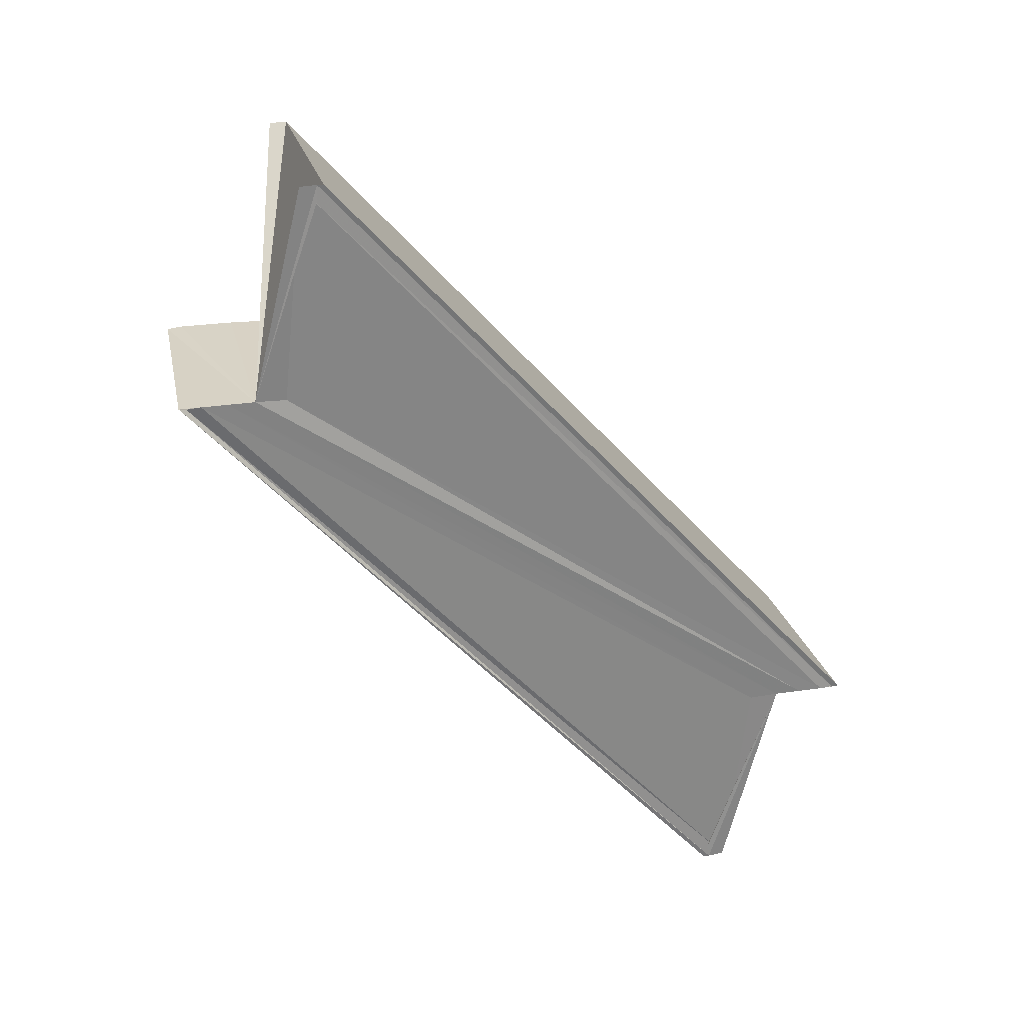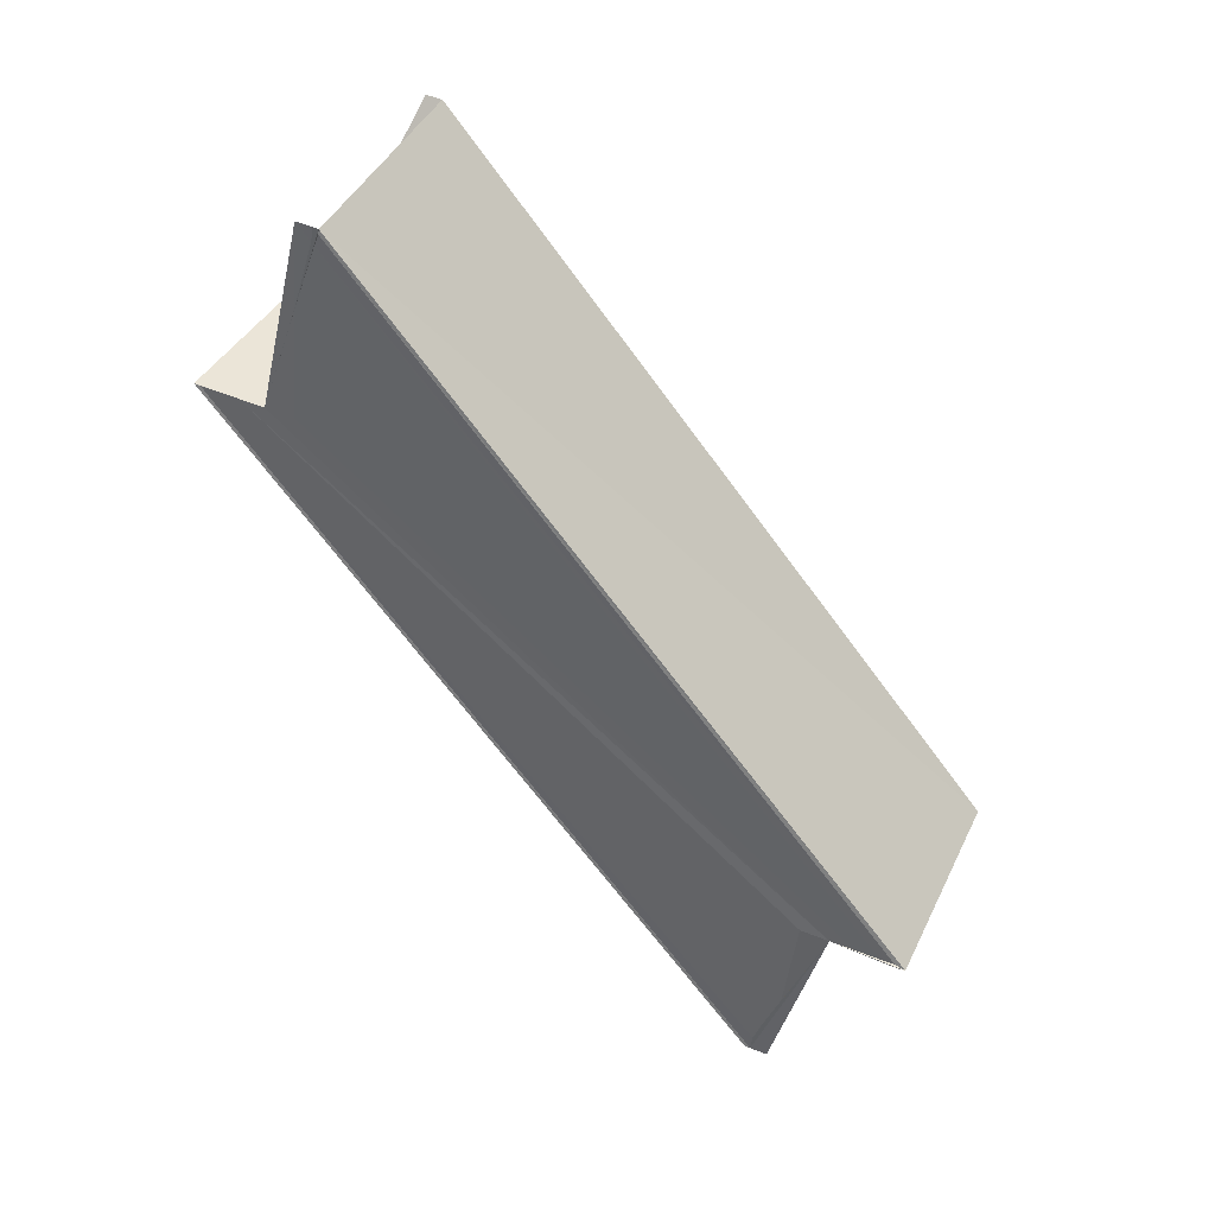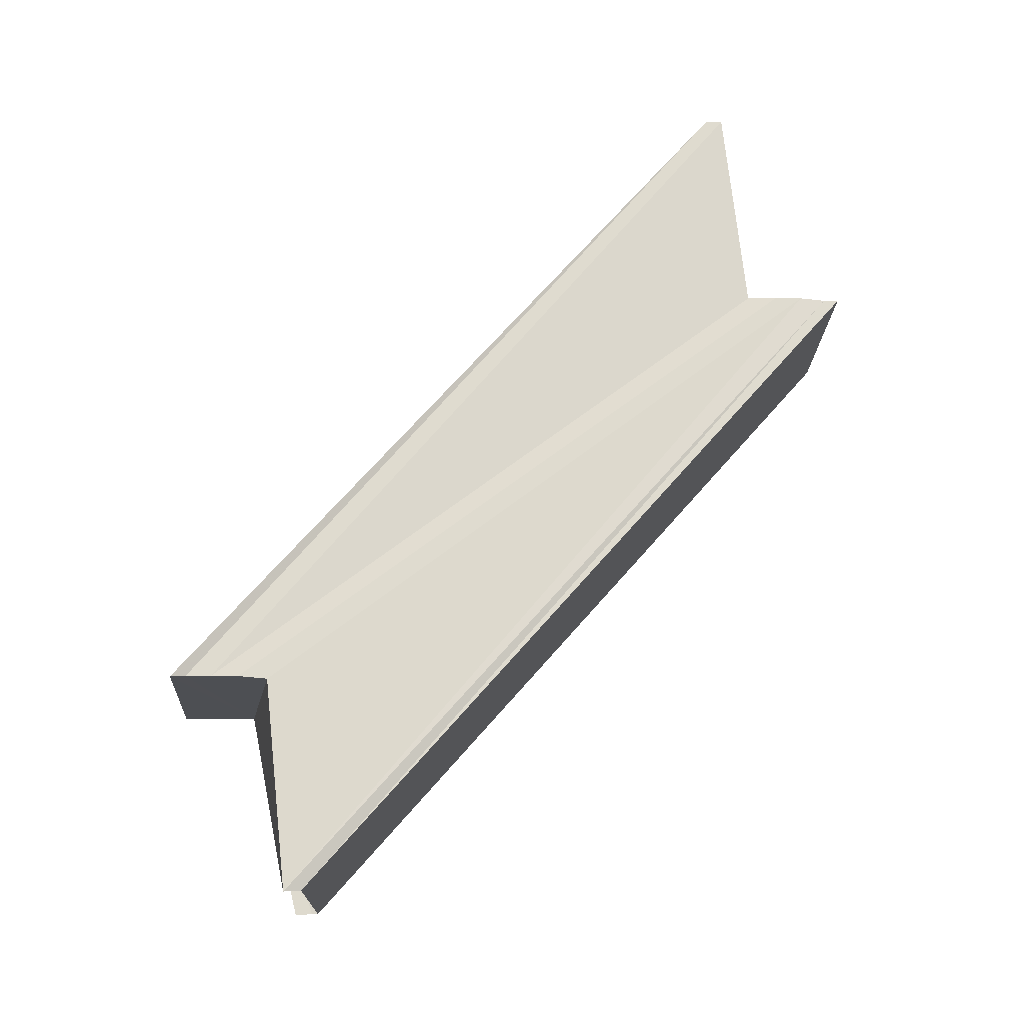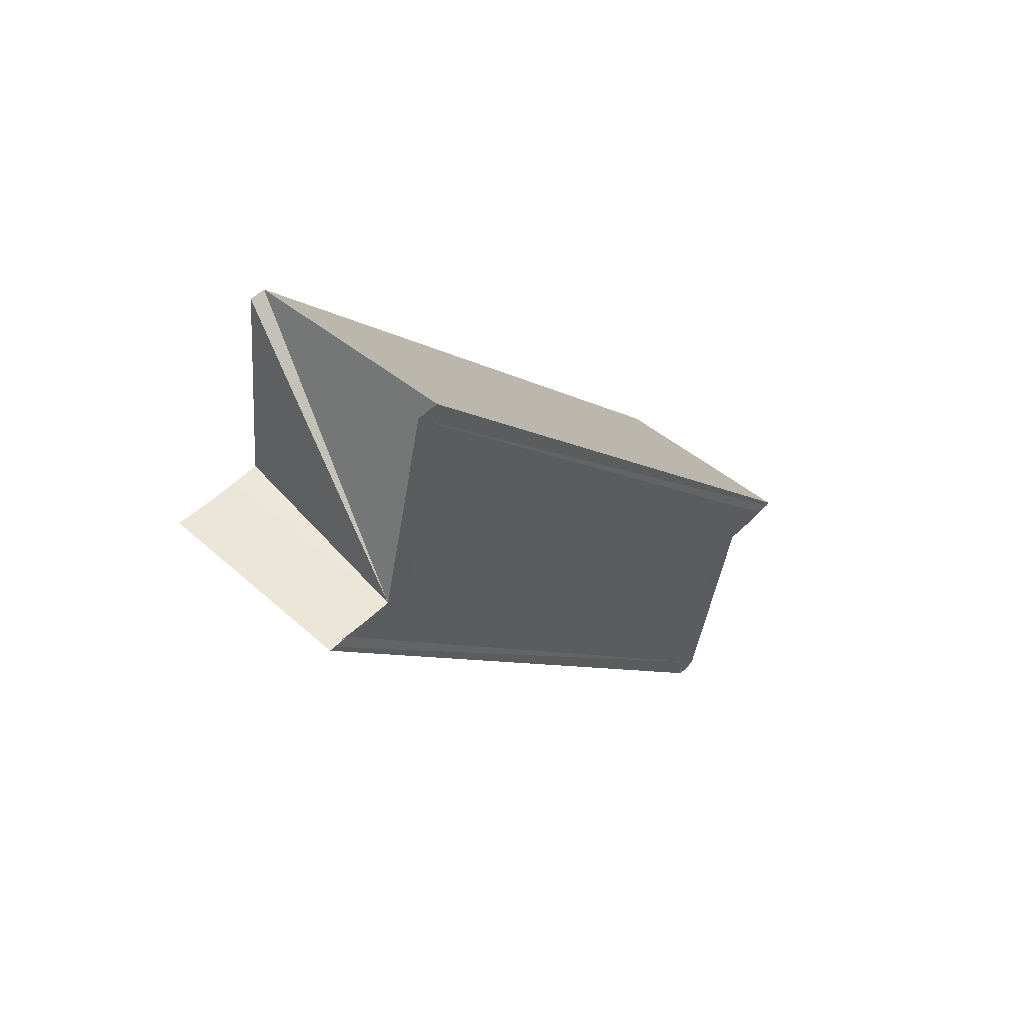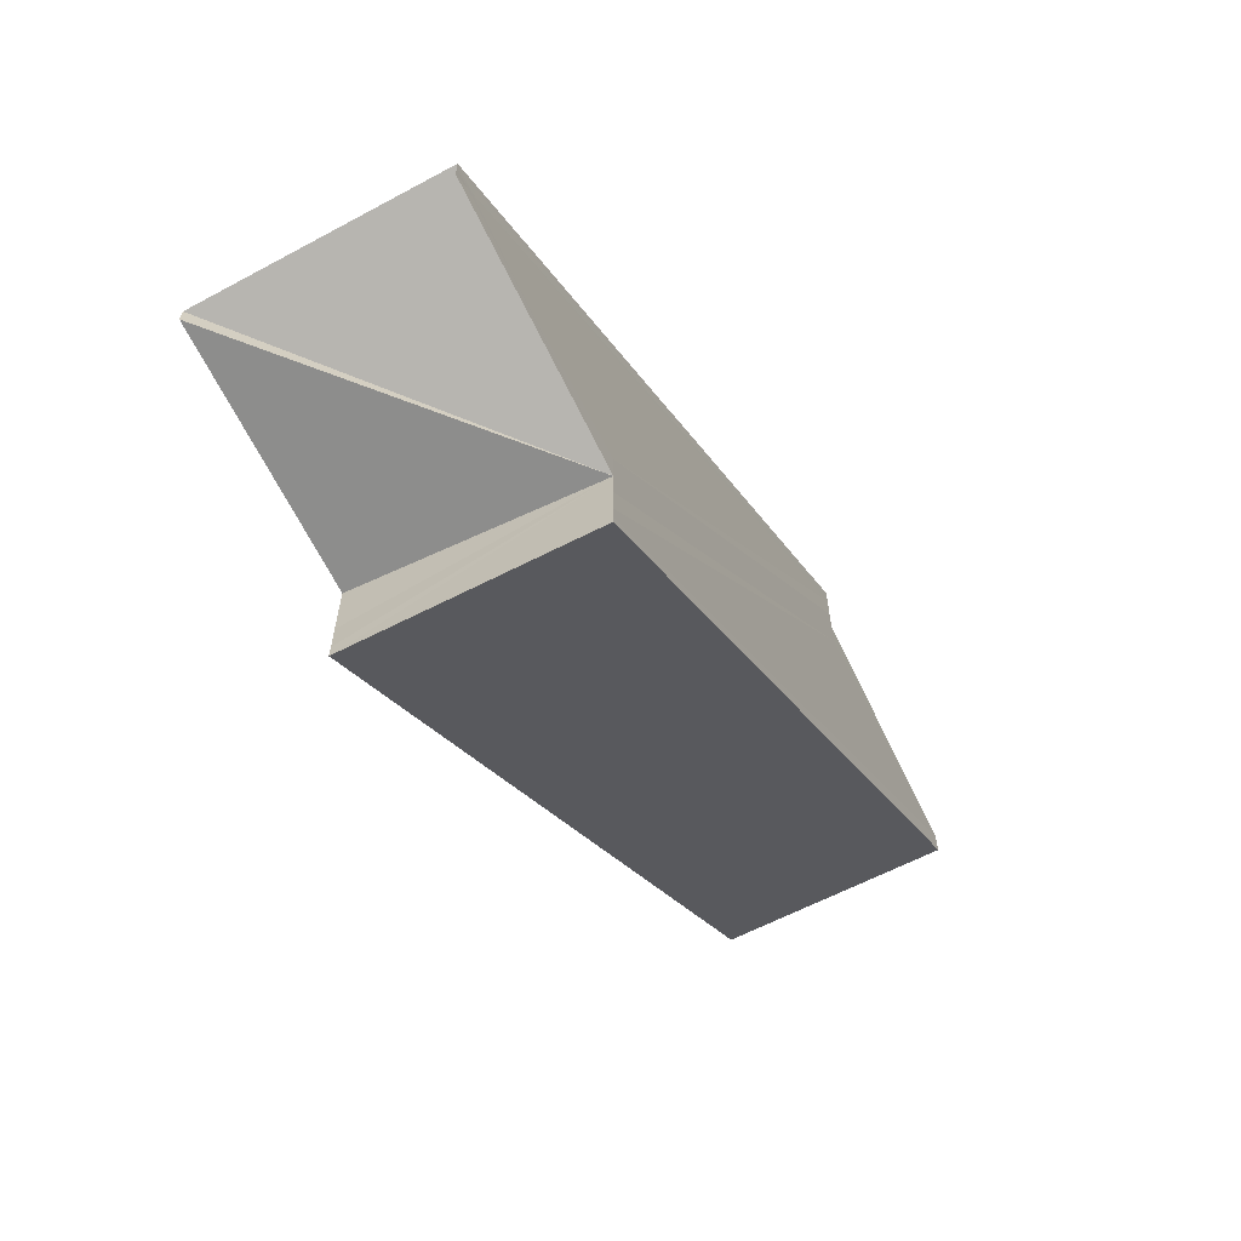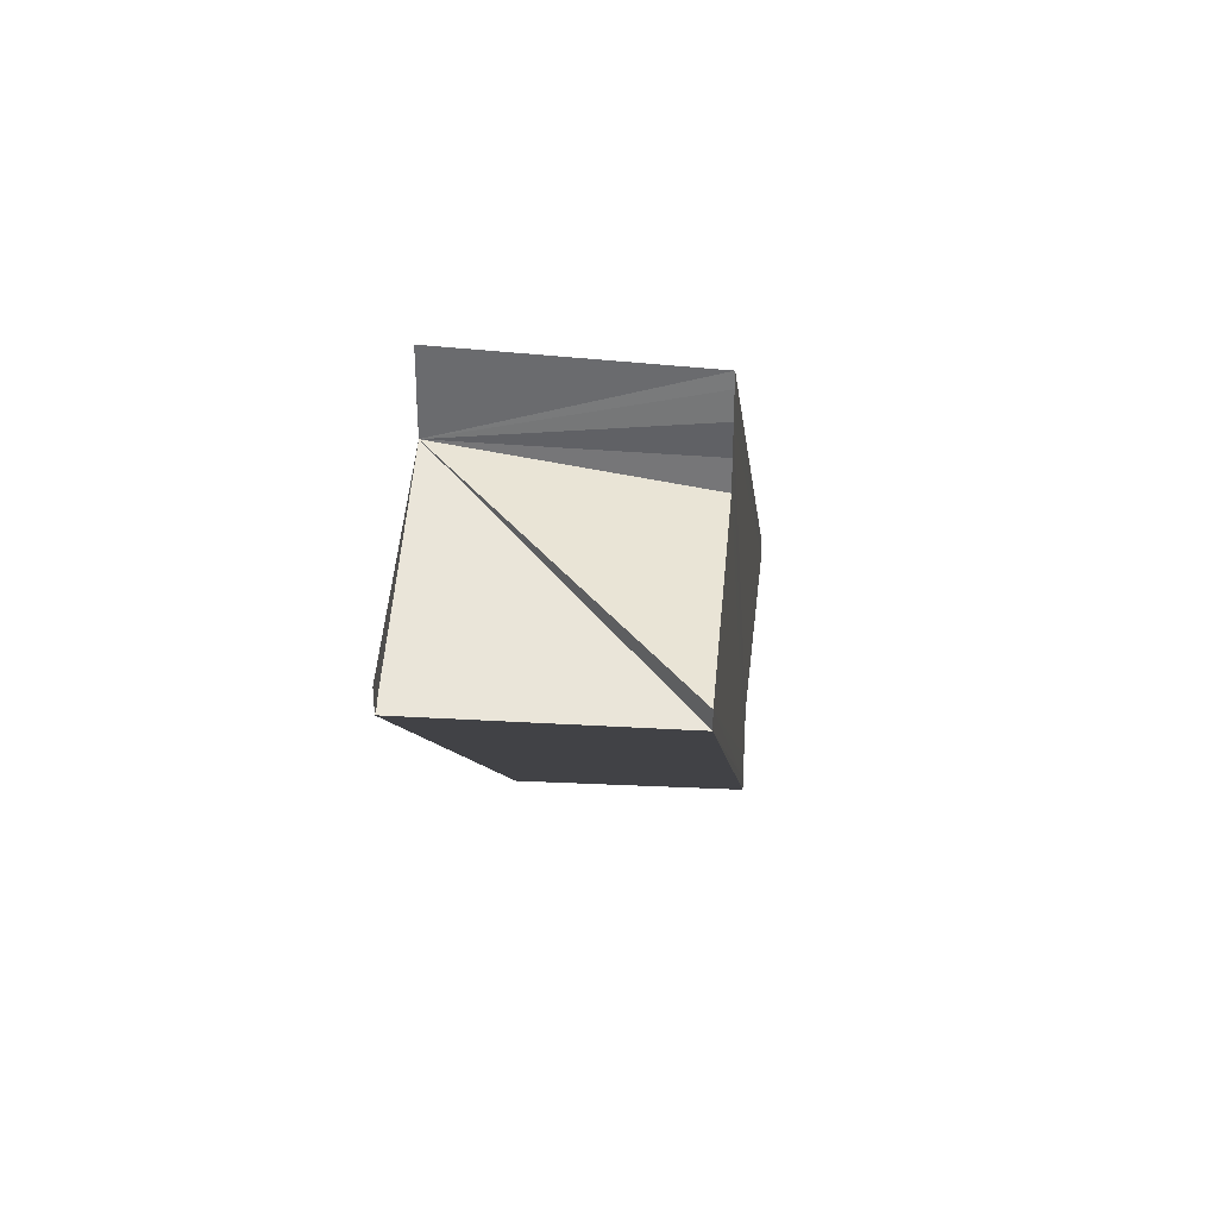
<metadata>
{"format":"obj","ext":"obj","renderer":"f3d","projection":"perspective","resolution":1024,"background":"white","views":[{"elev":27.7,"azim":76.5,"up":"+Y"},{"elev":44.2,"azim":116.8,"up":"+Y"},{"elev":-17.6,"azim":-92.6,"up":"+Y"},{"elev":51.0,"azim":43.0,"up":"+Y"},{"elev":-64.8,"azim":27.6,"up":"+Z"},{"elev":35.0,"azim":-174.2,"up":"+Z"}]}
</metadata>
<code>
o 18235
v 2169 1874 12.3
v 2169 1874 12.3
v 2169 1874 12.33
v 2169 1874 12.33
v 2169 1874 12.3
v 2169 1874 12.33
v 2169 1874 12.3
v 2169 1874 12.3
v 2169 1874 12.33
v 2169 1874 12.33
v 2169 1874 12.33
v 2169 1874 12.33
v 2169 1874 12.3
v 2169 1874 12.33
v 2169 1874 12.33
v 2169 1874 12.33
v 2169 1874 12.33
v 2169 1874 12.33
v 2169 1874 12.33
v 2169 1874 12.33
v 2169 1874 12.33
v 2169 1874 12.33
v 2169 1874 12.33
v 2169 1874 12.33
v 2169 1874 12.33
v 2169 1874 12.33
v 2169 1874 12.33
v 2169 1874 12.3
v 2169 1874 12.33
v 2169 1874 12.31
v 2169 1874 12.33
v 2169 1874 12.33
v 2169 1874 12.31
v 2169 1874 12.31
v 2169 1874 12.31
v 2169 1874 12.31
v 2169 1874 12.33
v 2169 1874 12.3
v 2169 1874 12.31
v 2169 1874 12.31
v 2169 1874 12.31
v 2169 1874 12.3
v 2169 1874 12.31
v 2169 1874 12.31
v 2169 1874 12.31
v 2169 1874 12.31
v 2169 1874 12.33
v 2169 1874 12.33
v 2169 1874 12.3
v 2169 1874 12.3
v 2169 1874 12.33
v 2169 1874 12.31
v 2169 1874 12.33
v 2169 1874 12.3
v 2169 1874 12.33
v 2169 1874 12.3
v 2169 1874 12.33
v 2169 1874 12.3
v 2169 1874 12.33
v 2169 1874 12.3
v 2169 1874 12.3
v 2169 1874 12.3
v 2169 1874 12.3
v 2169 1874 12.33
v 2169 1874 12.3
v 2169 1874 12.33
v 2169 1874 12.3
v 2169 1874 12.33
v 2169 1874 12.31
v 2169 1874 12.33
v 2169 1874 12.31
v 2169 1874 12.33
v 2169 1874 12.3
v 2169 1874 12.3
v 2169 1874 12.33
v 2169 1874 12.3
v 2169 1874 12.33
v 2169 1874 12.3
v 2169 1874 12.3
v 2169 1874 12.31
v 2169 1874 12.31
v 2169 1874 12.33
v 2169 1874 12.31
v 2169 1874 12.33
v 2169 1874 12.3
v 2169 1874 12.31
v 2169 1874 12.3
v 2169 1874 12.33
v 2169 1874 12.33
v 2169 1874 12.33
f 1 2 3
f 3 2 4
f 2 5 4
f 4 5 6
f 5 7 6
f 7 8 9
f 10 7 11
f 12 4 10
f 11 13 14
f 12 15 14
f 12 16 17
f 18 19 15
f 18 20 16
f 18 21 22
f 3 22 23
f 3 23 24
f 3 24 25
f 3 25 26
f 27 1 3
f 28 1 27
f 29 28 27
f 30 28 29
f 31 30 29
f 32 33 31
f 34 35 31
f 36 34 37
f 38 28 39
f 38 40 41
f 42 43 40
f 38 44 45
f 42 46 44
f 47 44 48
f 42 49 50
f 51 52 47
f 53 54 51
f 55 56 53
f 57 58 55
f 59 60 57
f 61 62 59
f 62 63 64
f 63 65 66
f 65 67 68
f 67 69 70
f 69 71 72
f 73 74 75
f 75 76 77
f 1 76 13
f 1 78 76
f 1 79 78
f 1 50 79
f 80 81 82
f 82 83 84
f 85 86 87
f 88 89 90

</code>
